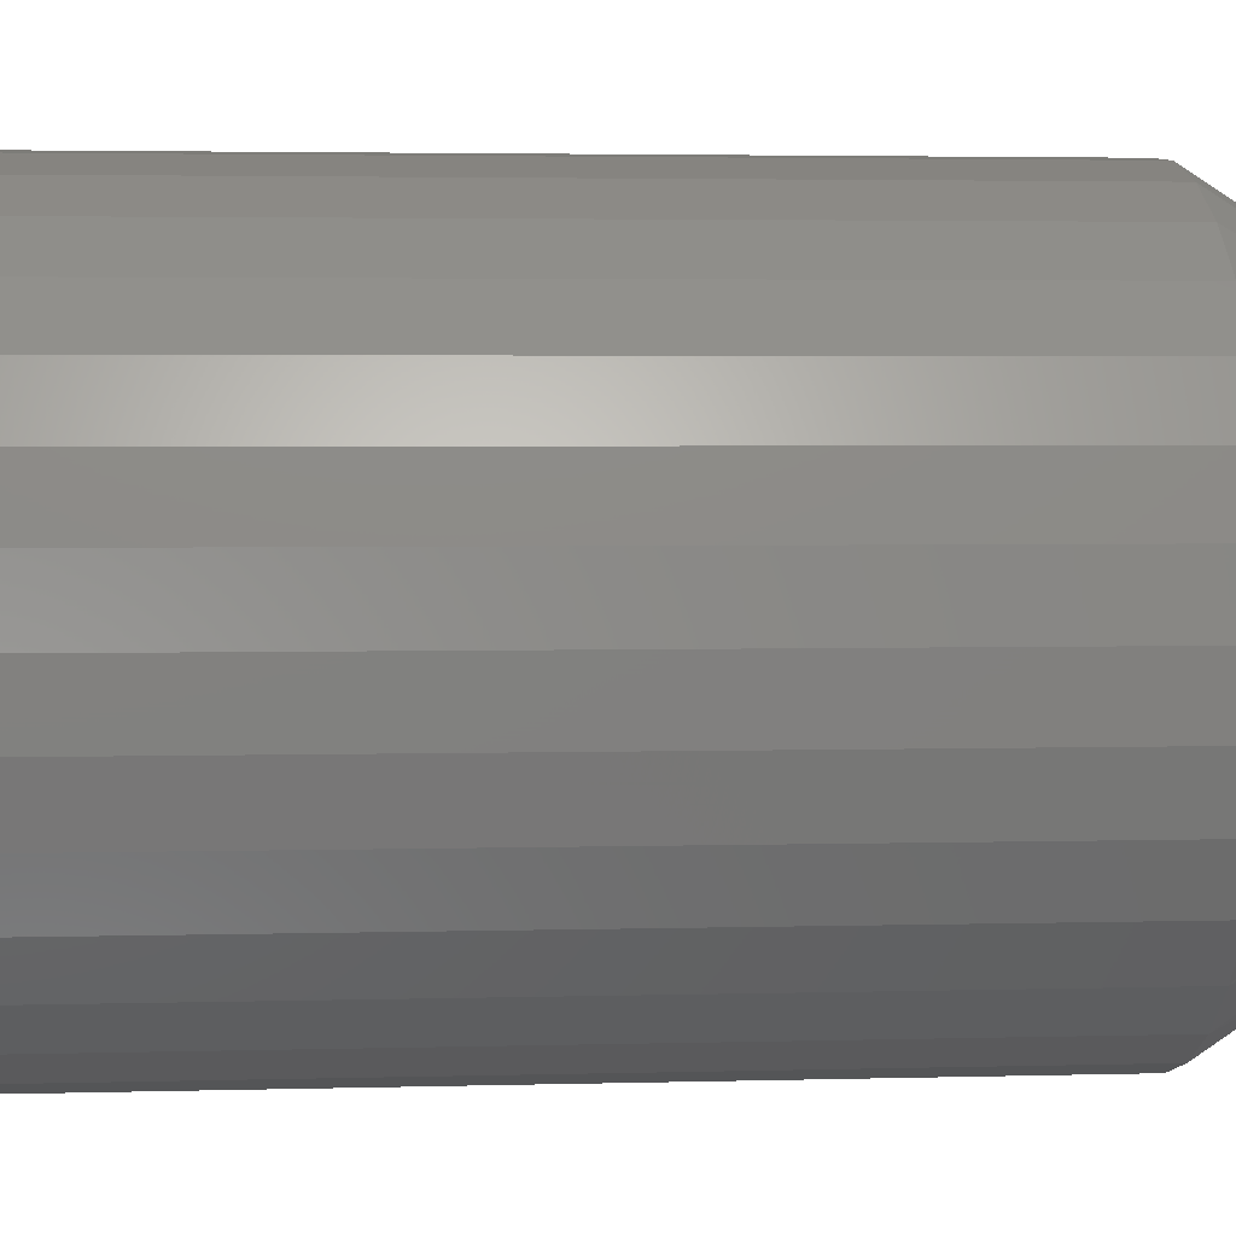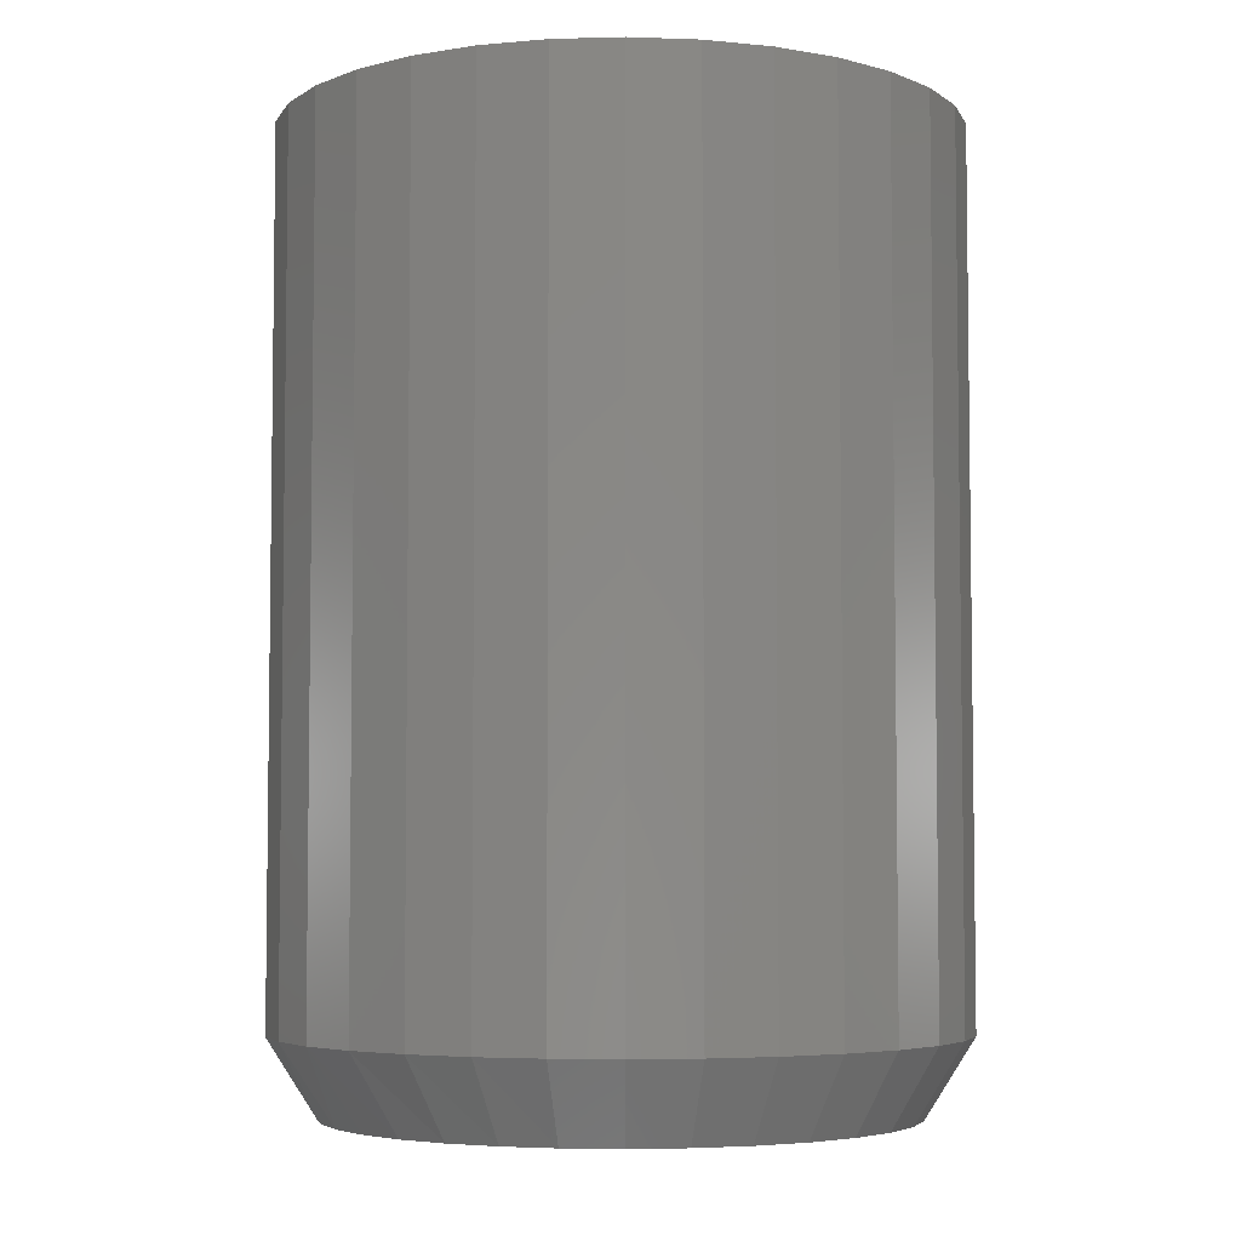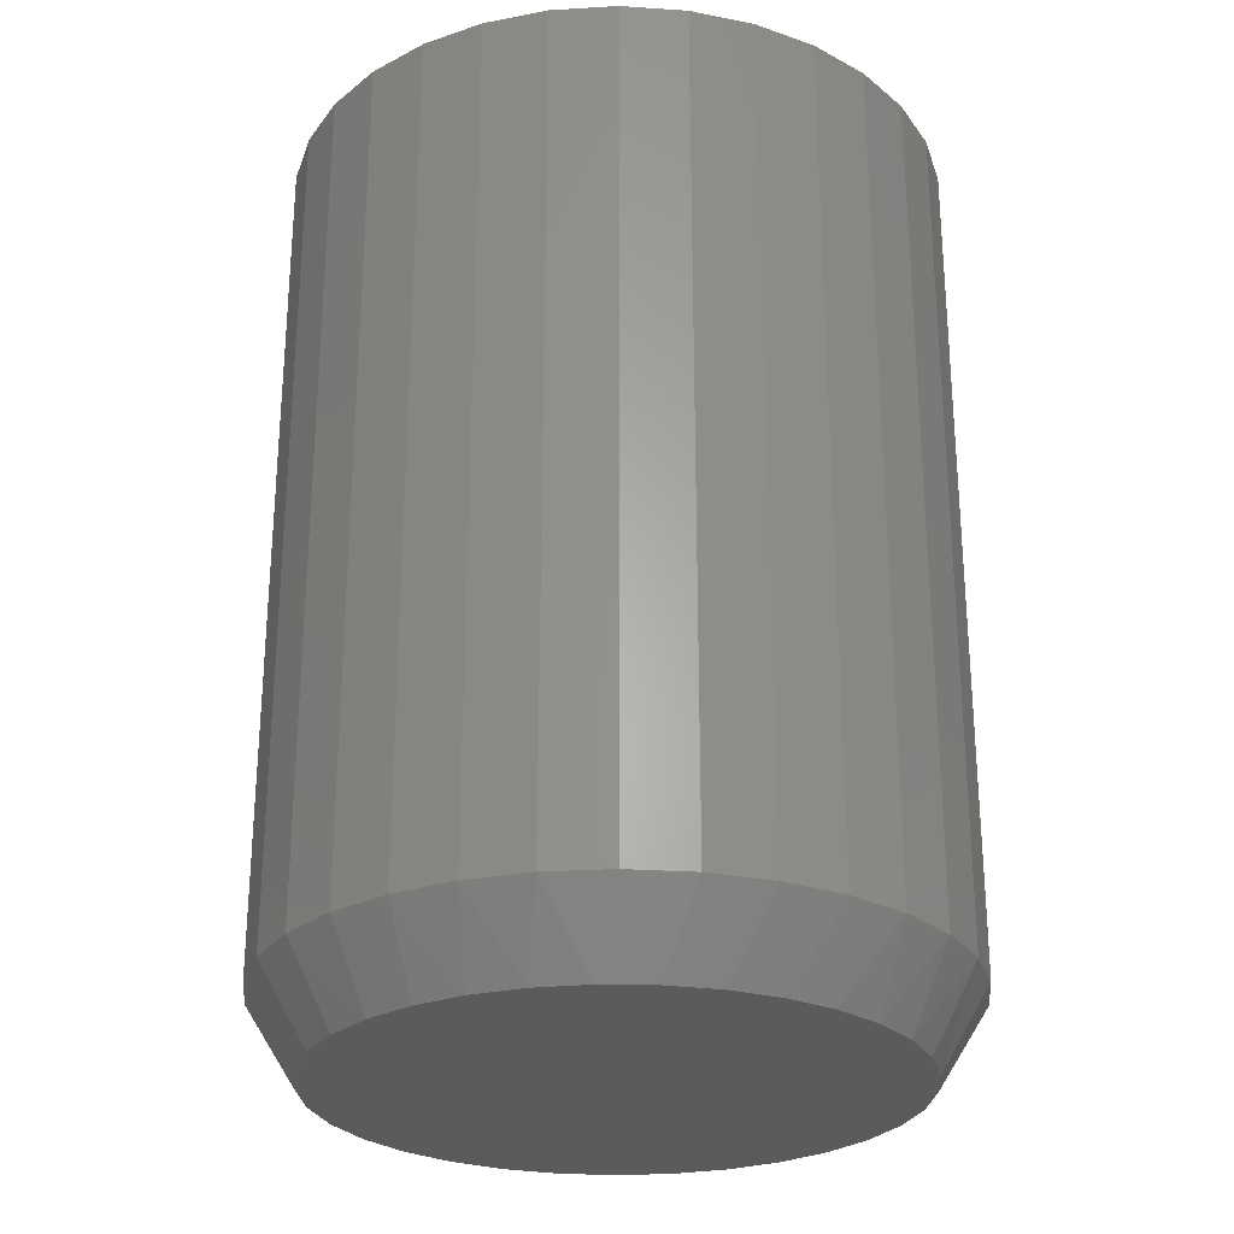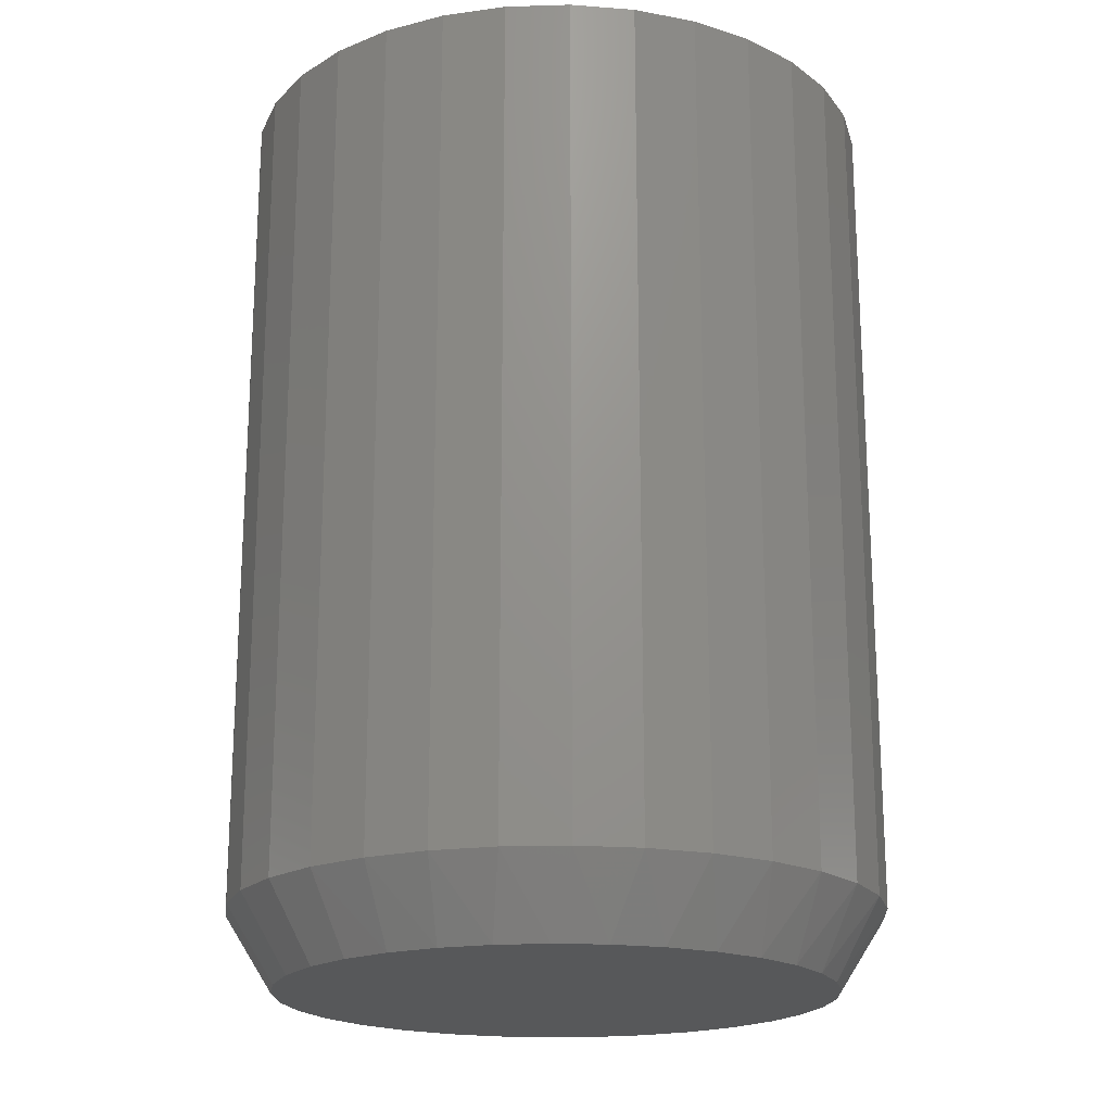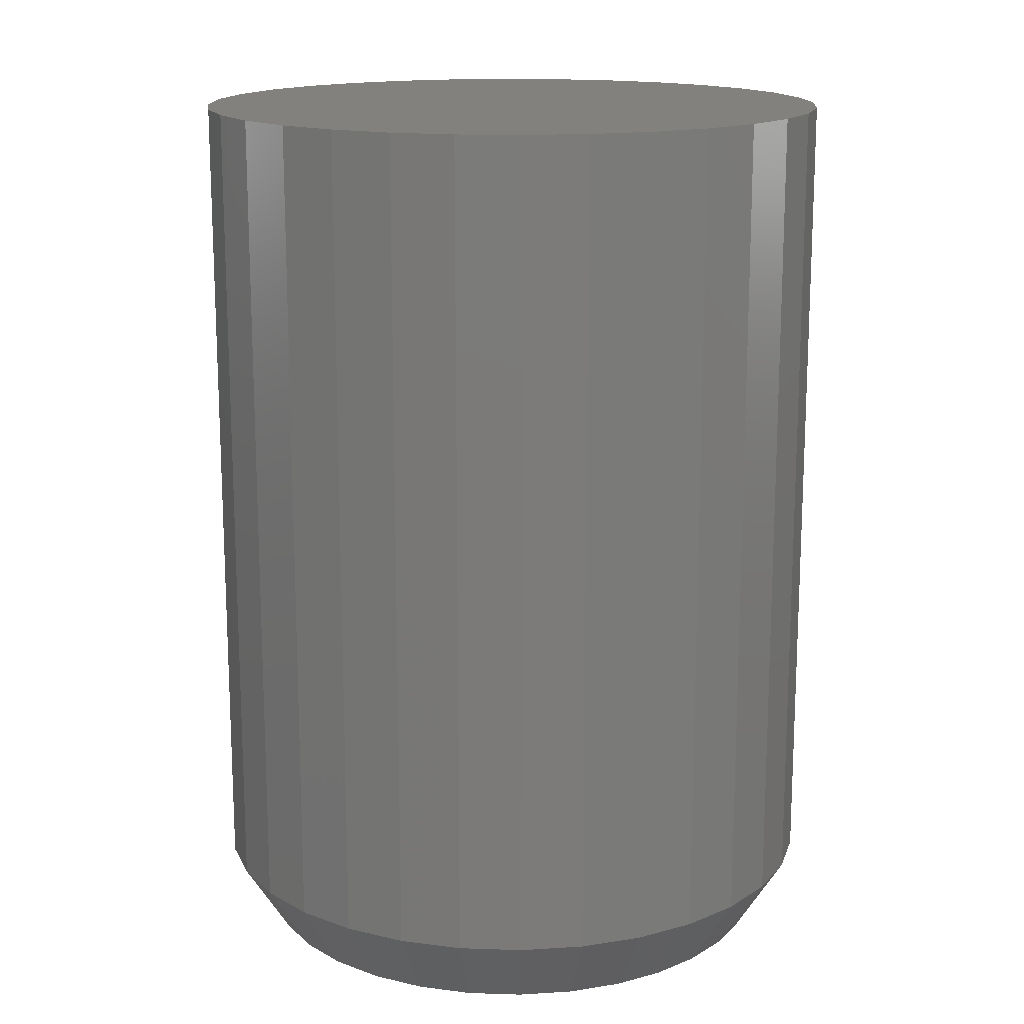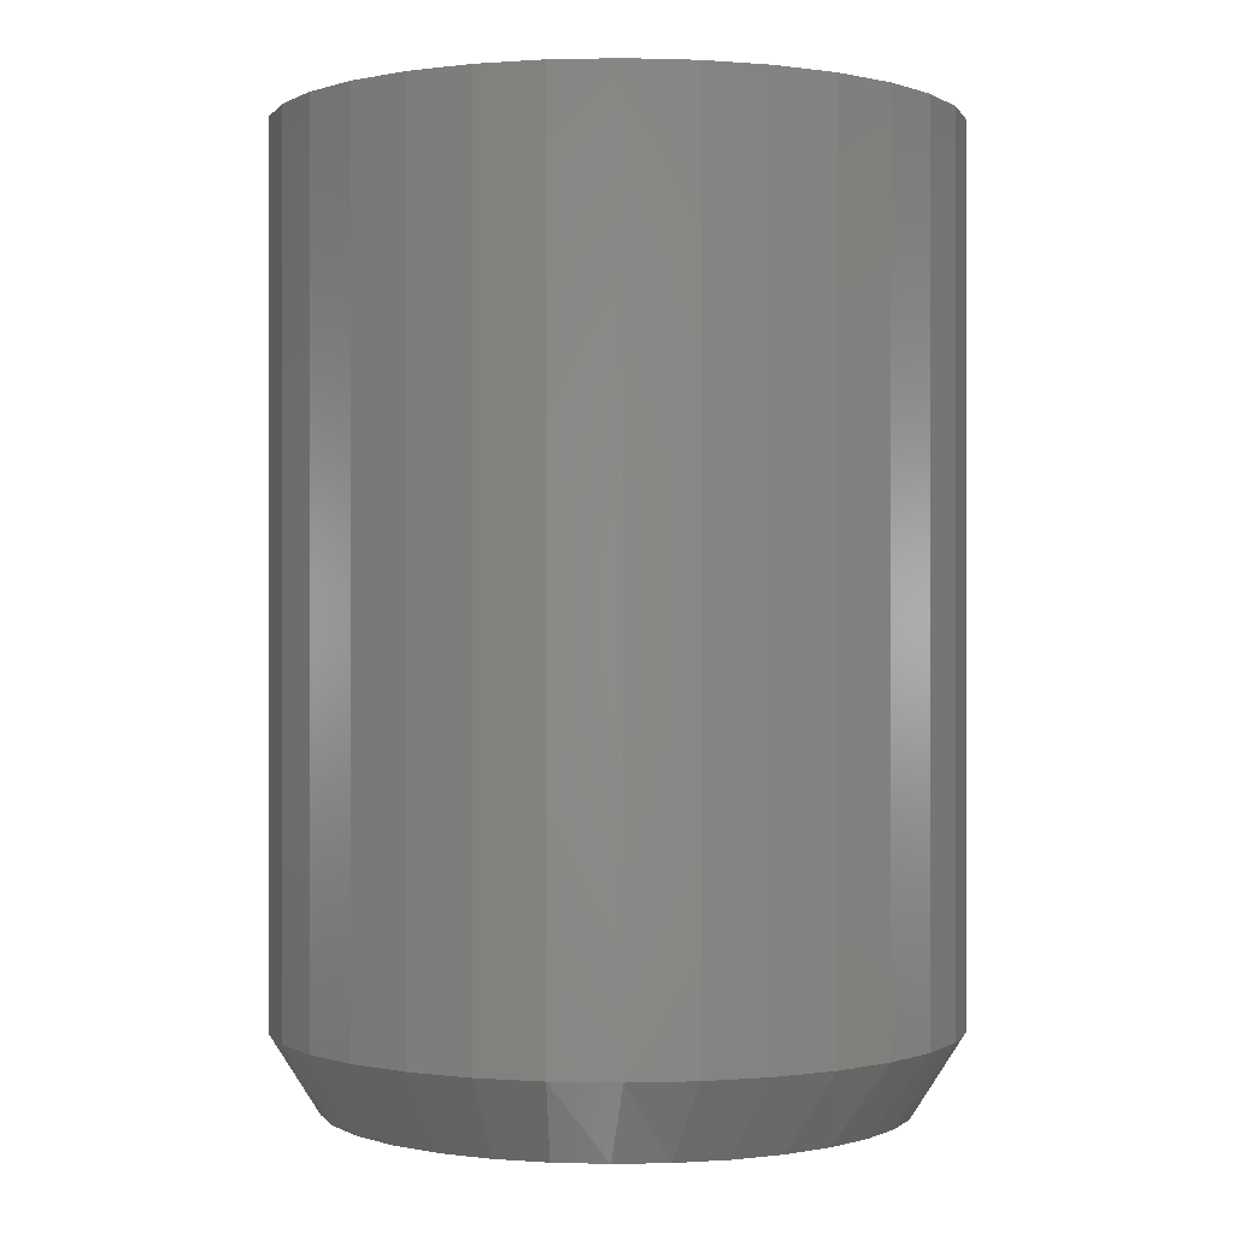
<metadata>
{"format":"stl","ext":"stl","renderer":"f3d","projection":"perspective","resolution":1024,"background":"white","views":[{"elev":3.4,"azim":-95.4,"up":"+Z"},{"elev":-4.9,"azim":-79.5,"up":"+Y"},{"elev":-26.8,"azim":157.2,"up":"+Y"},{"elev":-19.6,"azim":143.8,"up":"+Y"},{"elev":15.6,"azim":65.8,"up":"+Y"},{"elev":0.0,"azim":122.8,"up":"+Y"}]}
</metadata>
<code>
# stl→obj: 97 verts, 190 faces
v -0.03547 5.846e-17 0.2292
v 0.05357 6.34e-17 0.2292
v 0.009048 6.117e-17 0.2336
v -0.07828 5.536e-17 0.2162
v 0.09638 6.506e-17 0.2162
v 0.0715 3.979e-17 -0.2142
v -0.01201 3.472e-17 -0.2219
v 0.0301 3.706e-17 -0.2219
v 0.1358 6.607e-17 0.1951
v -0.1177 5.2e-17 0.1951
v 0.1704 6.642e-17 0.1667
v -0.1523 4.85e-17 0.1667
v 0.1988 6.607e-17 0.1321
v -0.1807 4.501e-17 0.1321
v 0.2199 6.506e-17 0.09268
v -0.2018 4.165e-17 0.09268
v 0.2329 6.34e-17 0.04987
v -0.2148 3.855e-17 0.04987
v 0.2373 6.117e-17 0.005345
v -0.2192 3.584e-17 0.005349
v 0.2334 5.863e-17 -0.03659
v -0.2153 3.372e-17 -0.03659
v 0.2218 5.574e-17 -0.07709
v -0.2038 3.211e-17 -0.07709
v 0.2031 5.261e-17 -0.1148
v -0.185 3.106e-17 -0.1148
v 0.1777 4.933e-17 -0.1484
v -0.1596 3.061e-17 -0.1484
v 0.1466 4.603e-17 -0.1768
v -0.1285 3.076e-17 -0.1768
v 0.1108 4.281e-17 -0.1989
v -0.09267 3.152e-17 -0.1989
v -0.05341 3.285e-17 -0.2142
v 0.2763 0.75 0.005345
v 0.2763 0.0625 0.005345
v 0.2712 0.75 -0.0468
v 0.2712 0.0625 -0.0468
v 0.256 0.75 -0.09693
v 0.256 0.0625 -0.09693
v 0.2313 0.75 -0.1431
v 0.2313 0.0625 -0.1431
v 0.198 0.75 -0.1836
v 0.198 0.0625 -0.1836
v 0.1575 0.75 -0.2169
v 0.1575 0.0625 -0.2169
v 0.1113 0.75 -0.2416
v 0.1113 0.0625 -0.2416
v 0.06119 0.75 -0.2568
v 0.06119 0.0625 -0.2568
v 0.009046 0.75 -0.2619
v 0.009046 0.0625 -0.2619
v -0.0431 0.75 -0.2568
v -0.0431 0.0625 -0.2568
v -0.09323 0.75 -0.2416
v -0.09323 0.0625 -0.2416
v -0.1394 0.75 -0.2169
v -0.1394 0.0625 -0.2169
v -0.1799 0.75 -0.1836
v -0.1799 0.0625 -0.1836
v -0.2132 0.75 -0.1431
v -0.2132 0.0625 -0.1431
v -0.2379 0.75 -0.09693
v -0.2379 0.0625 -0.09693
v -0.2531 0.75 -0.0468
v -0.2531 0.0625 -0.0468
v -0.2582 0.75 0.005345
v -0.2582 0.0625 0.005345
v -0.2531 0.75 0.05749
v -0.2531 0.0625 0.05749
v -0.2379 0.75 0.1076
v -0.2379 0.0625 0.1076
v -0.2132 0.75 0.1538
v -0.2132 0.0625 0.1538
v -0.1799 0.75 0.1943
v -0.1799 0.0625 0.1943
v -0.1394 0.75 0.2276
v -0.1394 0.0625 0.2276
v -0.09323 0.75 0.2523
v -0.09323 0.0625 0.2523
v -0.0431 0.75 0.2675
v -0.0431 0.0625 0.2675
v 0.009046 0.75 0.2726
v 0.009046 0.0625 0.2726
v 0.06119 0.75 0.2675
v 0.06119 0.0625 0.2675
v 0.1113 0.75 0.2523
v 0.1113 0.0625 0.2523
v 0.1575 0.75 0.2276
v 0.1575 0.0625 0.2276
v 0.198 0.75 0.1943
v 0.198 0.0625 0.1943
v 0.2313 0.75 0.1538
v 0.2313 0.0625 0.1538
v 0.256 0.75 0.1076
v 0.256 0.0625 0.1076
v 0.2712 0.75 0.05749
v 0.2712 0.0625 0.05749
f 1 2 3
f 2 1 4
f 2 4 5
f 6 7 8
f 5 4 9
f 9 4 10
f 9 10 11
f 11 10 12
f 11 12 13
f 13 12 14
f 13 14 15
f 15 14 16
f 15 16 17
f 17 16 18
f 17 18 19
f 19 18 20
f 19 20 21
f 21 20 22
f 21 22 23
f 23 22 24
f 23 24 25
f 25 24 26
f 25 26 27
f 27 26 28
f 27 28 29
f 29 28 30
f 29 30 31
f 31 30 32
f 31 32 6
f 6 32 33
f 6 33 7
f 34 35 36
f 36 35 37
f 36 37 38
f 38 37 39
f 38 39 40
f 40 39 41
f 40 41 42
f 42 41 43
f 42 43 44
f 44 43 45
f 44 45 46
f 46 45 47
f 46 47 48
f 48 47 49
f 48 49 50
f 50 49 51
f 50 51 52
f 52 51 53
f 52 53 54
f 54 53 55
f 54 55 56
f 56 55 57
f 56 57 58
f 58 57 59
f 58 59 60
f 60 59 61
f 60 61 62
f 62 61 63
f 62 63 64
f 64 63 65
f 64 65 66
f 66 65 67
f 66 67 68
f 68 67 69
f 68 69 70
f 70 69 71
f 70 71 72
f 72 71 73
f 72 73 74
f 74 73 75
f 74 75 76
f 76 75 77
f 76 77 78
f 78 77 79
f 78 79 80
f 80 79 81
f 80 81 82
f 82 81 83
f 82 83 84
f 84 83 85
f 84 85 86
f 86 85 87
f 86 87 88
f 88 87 89
f 88 89 90
f 90 89 91
f 90 91 92
f 92 91 93
f 92 93 94
f 94 93 95
f 94 95 96
f 96 95 97
f 96 97 34
f 34 97 35
f 77 4 79
f 79 4 1
f 79 1 81
f 81 1 3
f 81 3 83
f 83 3 2
f 83 2 85
f 4 77 10
f 10 77 75
f 10 75 12
f 12 75 73
f 12 73 14
f 14 73 71
f 14 71 16
f 16 71 69
f 16 69 18
f 18 69 67
f 18 67 20
f 11 89 9
f 9 89 87
f 9 87 5
f 5 87 85
f 5 85 2
f 89 11 91
f 91 11 13
f 91 13 93
f 93 13 15
f 93 15 95
f 95 15 17
f 95 17 97
f 97 17 19
f 97 19 35
f 59 57 30
f 33 32 55
f 32 57 55
f 30 57 32
f 53 51 7
f 33 53 7
f 33 55 53
f 51 49 8
f 7 51 8
f 49 47 6
f 8 49 6
f 47 45 31
f 6 47 31
f 29 45 43
f 31 45 29
f 29 43 27
f 27 43 41
f 27 41 25
f 25 41 39
f 25 39 23
f 23 39 37
f 23 37 21
f 21 37 35
f 21 35 19
f 30 28 59
f 59 28 26
f 59 26 61
f 61 26 24
f 61 24 63
f 63 24 22
f 63 22 65
f 65 22 20
f 65 20 67
f 82 84 80
f 50 52 48
f 48 52 54
f 48 54 46
f 46 54 56
f 46 56 44
f 44 56 58
f 44 58 42
f 42 58 60
f 42 60 40
f 40 60 62
f 40 62 38
f 38 62 64
f 38 64 36
f 36 64 66
f 36 66 34
f 34 66 68
f 34 68 96
f 96 68 70
f 96 70 94
f 94 70 72
f 94 72 92
f 92 72 74
f 92 74 90
f 90 74 76
f 90 76 88
f 88 76 78
f 88 78 86
f 86 78 80
f 86 80 84

</code>
